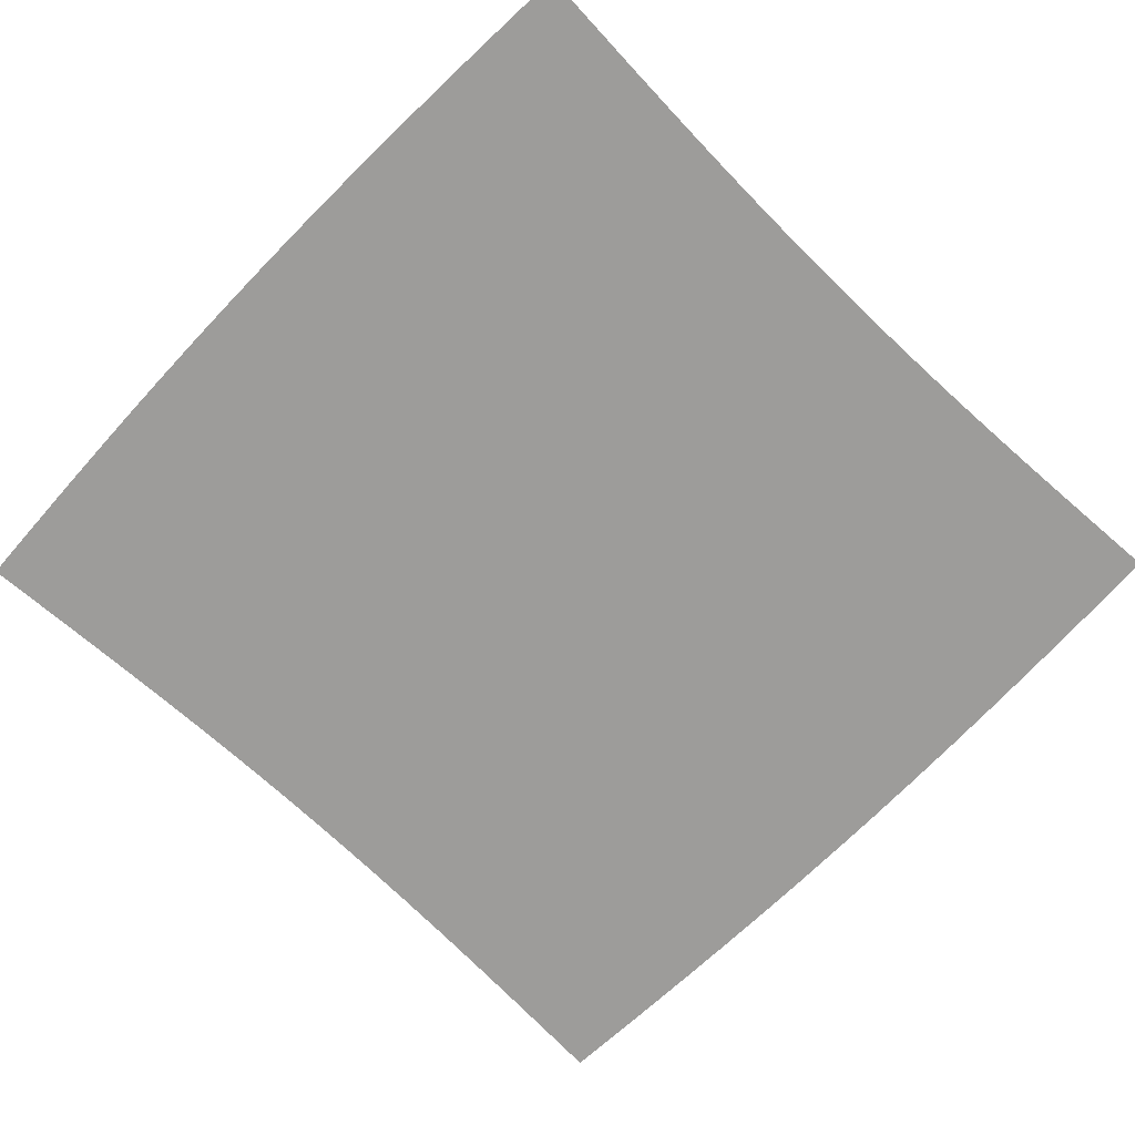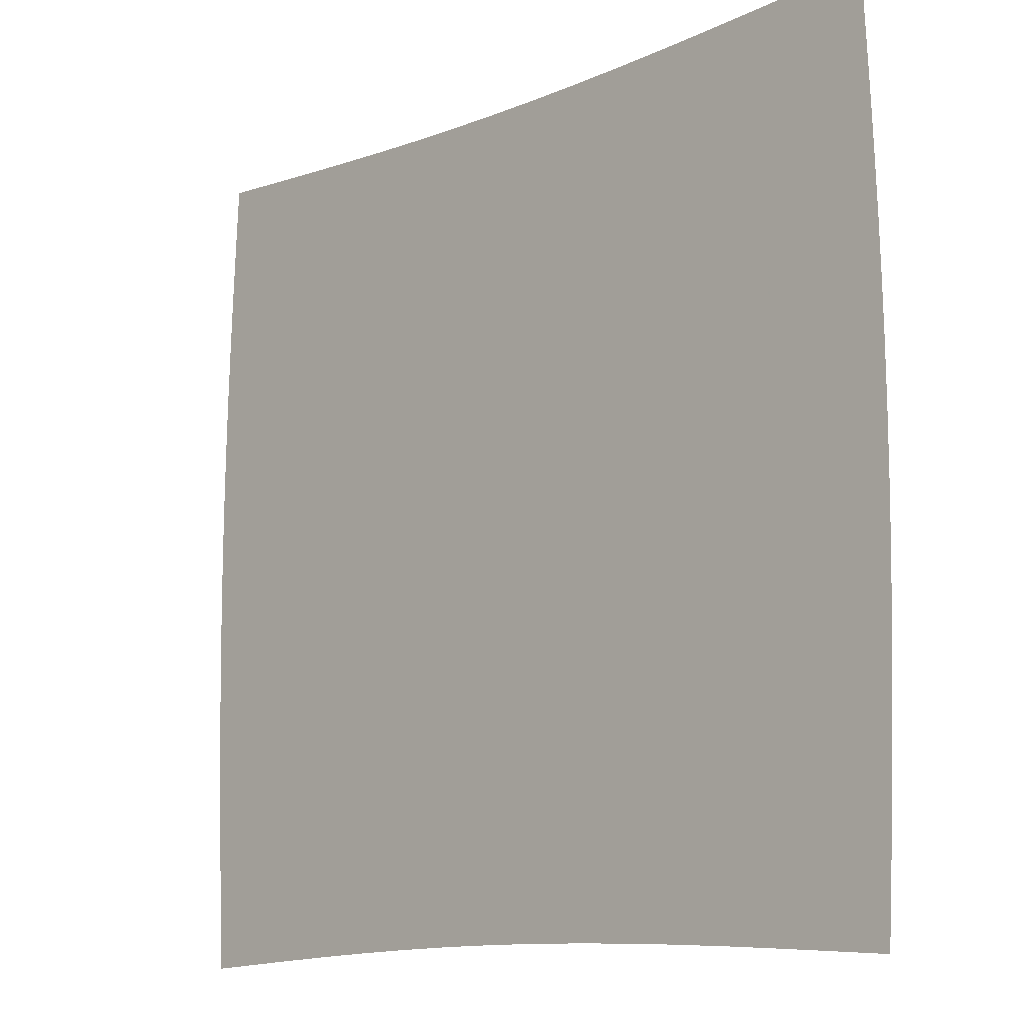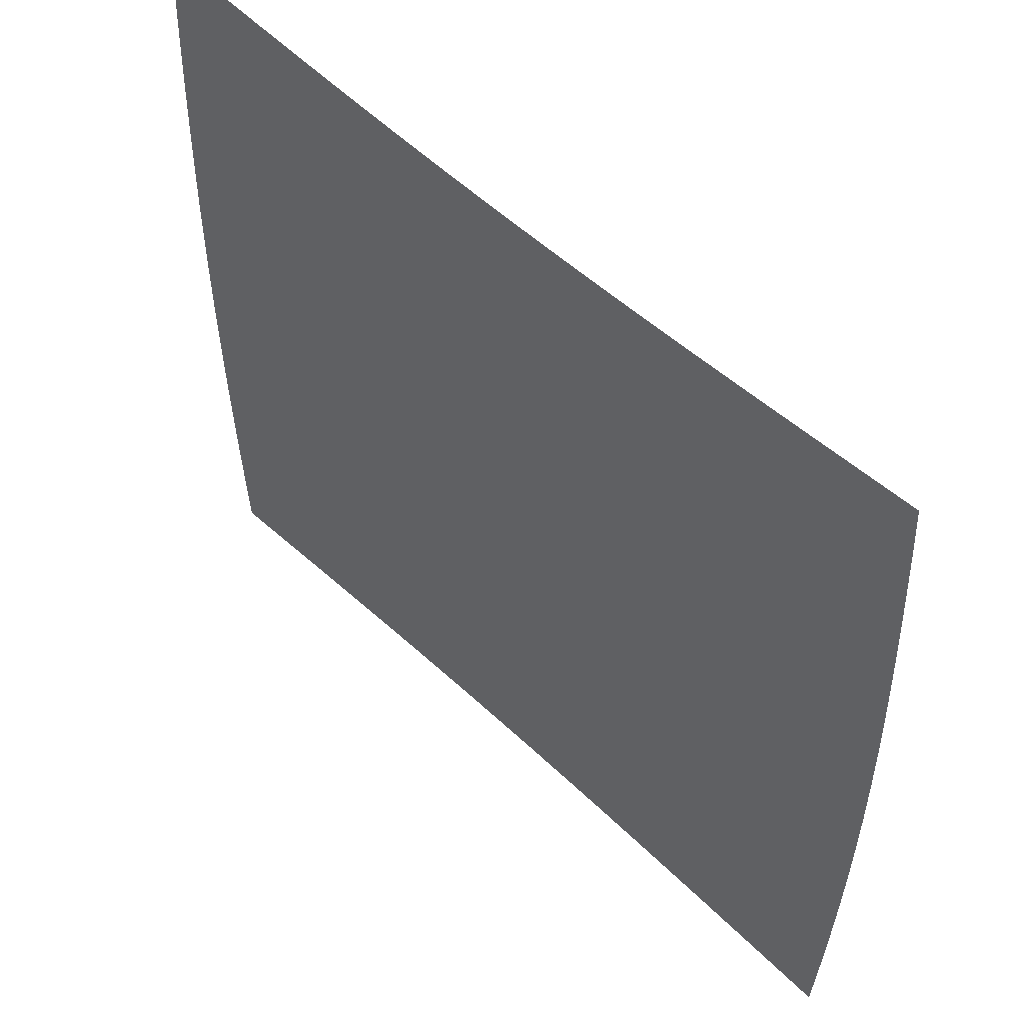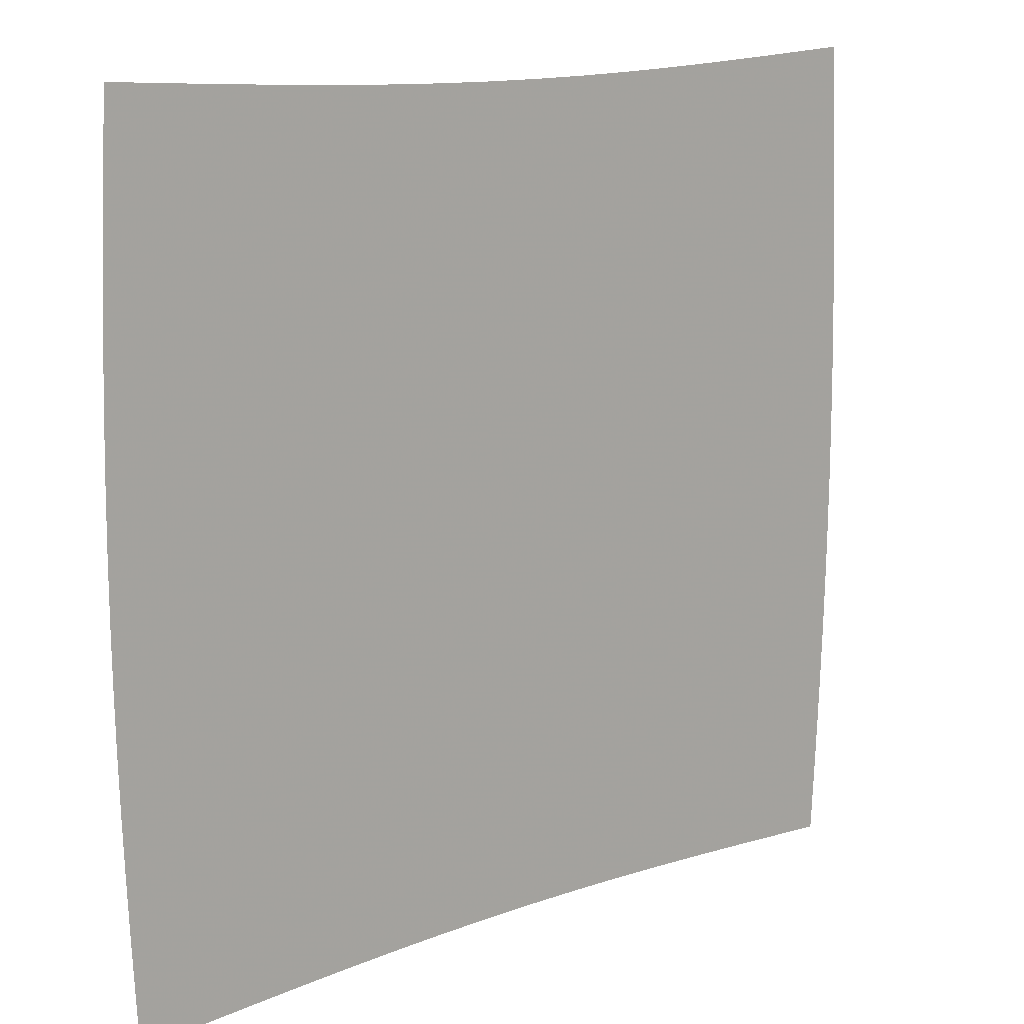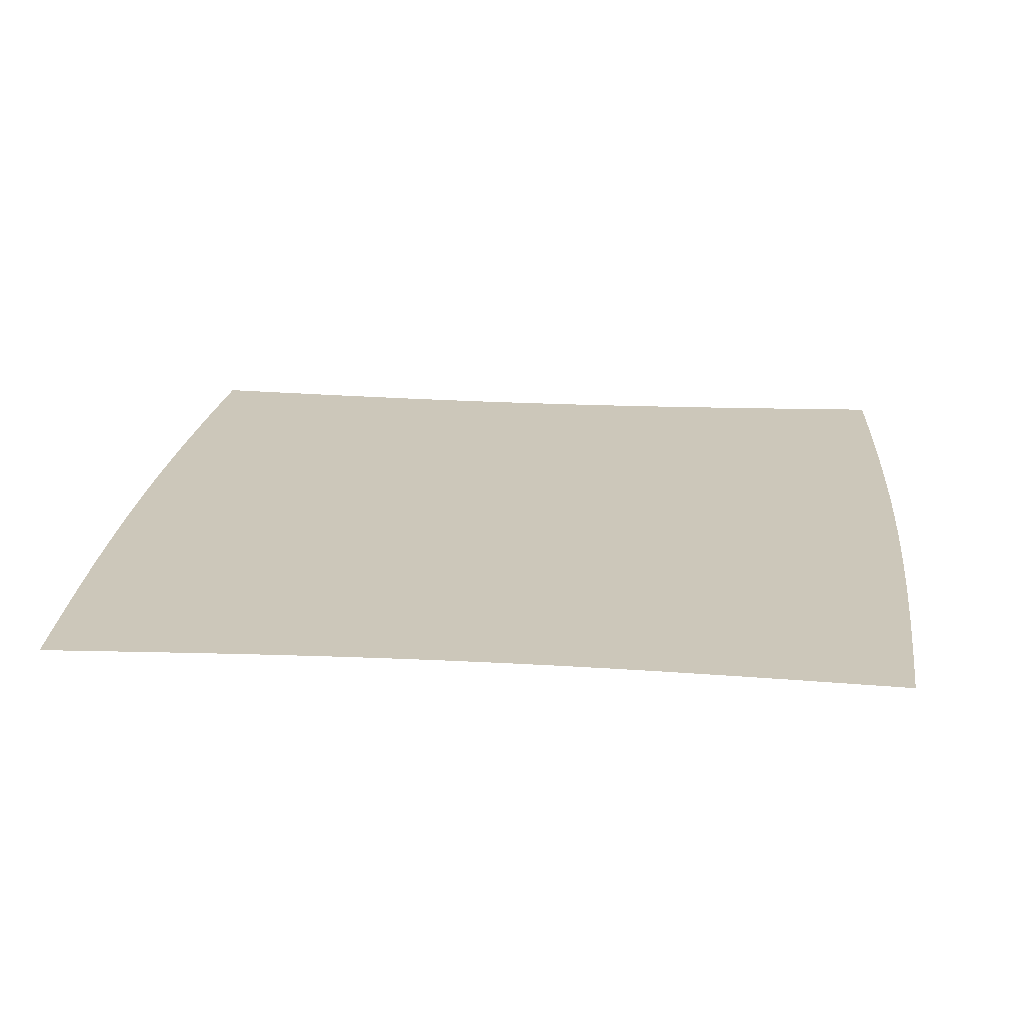
<metadata>
{"format":"obj","ext":"obj","renderer":"f3d","projection":"perspective","resolution":1024,"background":"white","views":[{"elev":-70.2,"azim":135.9,"up":"+Z"},{"elev":-11.5,"azim":-134.7,"up":"+Y"},{"elev":54.1,"azim":-134.8,"up":"+Y"},{"elev":13.5,"azim":-40.1,"up":"+Y"},{"elev":21.3,"azim":5.7,"up":"+Z"}]}
</metadata>
<code>
v -0.5064 -0.4981 0
v -0.5101 -0.4316 0
v -0.5134 -0.3651 0
v -0.5164 -0.2987 0
v -0.5188 -0.2323 0
v -0.5207 -0.1659 0
v -0.522 -0.09953 0
v -0.5227 -0.03318 0
v -0.5227 0.03318 0
v -0.522 0.09953 0
v -0.5207 0.1659 0
v -0.5188 0.2323 0
v -0.5164 0.2987 0
v -0.5134 0.3651 0
v -0.5101 0.4316 0
v -0.5064 0.4981 0
v -0.4395 -0.4943 0
v -0.4431 -0.428 0
v -0.4463 -0.3619 0
v -0.4491 -0.2959 0
v -0.4515 -0.23 0
v -0.4533 -0.1642 0
v -0.4546 -0.09849 0
v -0.4552 -0.03283 0
v -0.4552 0.03283 0
v -0.4546 0.09849 0
v -0.4533 0.1642 0
v -0.4515 0.23 0
v -0.4491 0.2959 0
v -0.4463 0.3619 0
v -0.4431 0.428 0
v -0.4395 0.4943 0
v -0.3723 -0.4905 0
v -0.3757 -0.4244 0
v -0.3787 -0.3586 0
v -0.3813 -0.2931 0
v -0.3834 -0.2277 0
v -0.3851 -0.1625 0
v -0.3863 -0.09746 0
v -0.3868 -0.03248 0
v -0.3868 0.03248 0
v -0.3863 0.09746 0
v -0.3851 0.1625 0
v -0.3834 0.2277 0
v -0.3813 0.2931 0
v -0.3787 0.3586 0
v -0.3757 0.4244 0
v -0.3723 0.4905 0
v -0.3049 -0.487 0
v -0.3079 -0.4211 0
v -0.3105 -0.3556 0
v -0.3128 -0.2905 0
v -0.3147 -0.2256 0
v -0.3162 -0.161 0
v -0.3172 -0.0965 0
v -0.3177 -0.03216 0
v -0.3177 0.03216 0
v -0.3172 0.0965 0
v -0.3162 0.161 0
v -0.3147 0.2256 0
v -0.3128 0.2905 0
v -0.3105 0.3556 0
v -0.3079 0.4211 0
v -0.3049 0.487 0
v -0.2373 -0.484 0
v -0.2398 -0.4182 0
v -0.242 -0.353 0
v -0.2439 -0.2882 0
v -0.2454 -0.2237 0
v -0.2466 -0.1596 0
v -0.2475 -0.09566 0
v -0.2479 -0.03187 0
v -0.2479 0.03187 0
v -0.2475 0.09566 0
v -0.2466 0.1596 0
v -0.2454 0.2237 0
v -0.2439 0.2882 0
v -0.242 0.353 0
v -0.2398 0.4182 0
v -0.2373 0.484 0
v -0.1696 -0.4816 0
v -0.1715 -0.4159 0
v -0.1731 -0.3509 0
v -0.1745 -0.2863 0
v -0.1757 -0.2222 0
v -0.1766 -0.1585 0
v -0.1772 -0.09498 0
v -0.1775 -0.03164 0
v -0.1775 0.03164 0
v -0.1772 0.09498 0
v -0.1766 0.1585 0
v -0.1757 0.2222 0
v -0.1745 0.2863 0
v -0.1731 0.3509 0
v -0.1715 0.4159 0
v -0.1696 0.4816 0
v -0.1018 -0.4799 0
v -0.1029 -0.4143 0
v -0.104 -0.3494 0
v -0.1048 -0.2851 0
v -0.1055 -0.2212 0
v -0.1061 -0.1577 0
v -0.1065 -0.09451 0
v -0.1067 -0.03148 0
v -0.1067 0.03148 0
v -0.1065 0.09451 0
v -0.1061 0.1577 0
v -0.1055 0.2212 0
v -0.1048 0.2851 0
v -0.104 0.3494 0
v -0.1029 0.4143 0
v -0.1018 0.4799 0
v -0.03394 -0.479 0
v -0.03433 -0.4135 0
v -0.03467 -0.3487 0
v -0.03497 -0.2844 0
v -0.03521 -0.2207 0
v -0.03539 -0.1573 0
v -0.03552 -0.09426 0
v -0.03558 -0.0314 0
v -0.03558 0.0314 0
v -0.03552 0.09426 0
v -0.03539 0.1573 0
v -0.03521 0.2207 0
v -0.03497 0.2844 0
v -0.03467 0.3487 0
v -0.03433 0.4135 0
v -0.03394 0.479 0
v 0.03394 -0.479 0
v 0.03433 -0.4135 0
v 0.03467 -0.3487 0
v 0.03497 -0.2844 0
v 0.03521 -0.2207 0
v 0.03539 -0.1573 0
v 0.03552 -0.09426 0
v 0.03558 -0.0314 0
v 0.03558 0.0314 0
v 0.03552 0.09426 0
v 0.03539 0.1573 0
v 0.03521 0.2207 0
v 0.03497 0.2844 0
v 0.03467 0.3487 0
v 0.03433 0.4135 0
v 0.03394 0.479 0
v 0.1018 -0.4799 0
v 0.1029 -0.4143 0
v 0.104 -0.3494 0
v 0.1048 -0.2851 0
v 0.1055 -0.2212 0
v 0.1061 -0.1577 0
v 0.1065 -0.09451 0
v 0.1067 -0.03148 0
v 0.1067 0.03148 0
v 0.1065 0.09451 0
v 0.1061 0.1577 0
v 0.1055 0.2212 0
v 0.1048 0.2851 0
v 0.104 0.3494 0
v 0.1029 0.4143 0
v 0.1018 0.4799 0
v 0.1696 -0.4816 0
v 0.1715 -0.4159 0
v 0.1731 -0.3509 0
v 0.1745 -0.2863 0
v 0.1757 -0.2222 0
v 0.1766 -0.1585 0
v 0.1772 -0.09498 0
v 0.1775 -0.03164 0
v 0.1775 0.03164 0
v 0.1772 0.09498 0
v 0.1766 0.1585 0
v 0.1757 0.2222 0
v 0.1745 0.2863 0
v 0.1731 0.3509 0
v 0.1715 0.4159 0
v 0.1696 0.4816 0
v 0.2373 -0.484 0
v 0.2398 -0.4182 0
v 0.242 -0.353 0
v 0.2439 -0.2882 0
v 0.2454 -0.2237 0
v 0.2466 -0.1596 0
v 0.2475 -0.09566 0
v 0.2479 -0.03187 0
v 0.2479 0.03187 0
v 0.2475 0.09566 0
v 0.2466 0.1596 0
v 0.2454 0.2237 0
v 0.2439 0.2882 0
v 0.242 0.353 0
v 0.2398 0.4182 0
v 0.2373 0.484 0
v 0.3049 -0.487 0
v 0.3079 -0.4211 0
v 0.3105 -0.3556 0
v 0.3128 -0.2905 0
v 0.3147 -0.2256 0
v 0.3162 -0.161 0
v 0.3172 -0.0965 0
v 0.3177 -0.03216 0
v 0.3177 0.03216 0
v 0.3172 0.0965 0
v 0.3162 0.161 0
v 0.3147 0.2256 0
v 0.3128 0.2905 0
v 0.3105 0.3556 0
v 0.3079 0.4211 0
v 0.3049 0.487 0
v 0.3723 -0.4905 0
v 0.3757 -0.4244 0
v 0.3787 -0.3586 0
v 0.3813 -0.2931 0
v 0.3834 -0.2277 0
v 0.3851 -0.1625 0
v 0.3863 -0.09746 0
v 0.3868 -0.03248 0
v 0.3868 0.03248 0
v 0.3863 0.09746 0
v 0.3851 0.1625 0
v 0.3834 0.2277 0
v 0.3813 0.2931 0
v 0.3787 0.3586 0
v 0.3757 0.4244 0
v 0.3723 0.4905 0
v 0.4395 -0.4943 0
v 0.4431 -0.428 0
v 0.4463 -0.3619 0
v 0.4491 -0.2959 0
v 0.4515 -0.23 0
v 0.4533 -0.1642 0
v 0.4546 -0.09849 0
v 0.4552 -0.03283 0
v 0.4552 0.03283 0
v 0.4546 0.09849 0
v 0.4533 0.1642 0
v 0.4515 0.23 0
v 0.4491 0.2959 0
v 0.4463 0.3619 0
v 0.4431 0.428 0
v 0.4395 0.4943 0
v 0.5064 -0.4981 0
v 0.5101 -0.4316 0
v 0.5134 -0.3651 0
v 0.5164 -0.2987 0
v 0.5188 -0.2323 0
v 0.5207 -0.1659 0
v 0.522 -0.09953 0
v 0.5227 -0.03318 0
v 0.5227 0.03318 0
v 0.522 0.09953 0
v 0.5207 0.1659 0
v 0.5188 0.2323 0
v 0.5164 0.2987 0
v 0.5134 0.3651 0
v 0.5101 0.4316 0
v 0.5064 0.4981 0
f 1 17 18
f 1 18 2
f 2 18 19
f 2 19 3
f 3 19 20
f 3 20 4
f 4 20 21
f 4 21 5
f 5 21 22
f 5 22 6
f 6 22 23
f 6 23 7
f 7 23 24
f 7 24 8
f 8 24 25
f 8 25 9
f 9 25 26
f 9 26 10
f 10 26 27
f 10 27 11
f 11 27 28
f 11 28 12
f 12 28 29
f 12 29 13
f 13 29 30
f 13 30 14
f 14 30 31
f 14 31 15
f 15 31 32
f 15 32 16
f 17 33 34
f 17 34 18
f 18 34 35
f 18 35 19
f 19 35 36
f 19 36 20
f 20 36 37
f 20 37 21
f 21 37 38
f 21 38 22
f 22 38 39
f 22 39 23
f 23 39 40
f 23 40 24
f 24 40 41
f 24 41 25
f 25 41 42
f 25 42 26
f 26 42 43
f 26 43 27
f 27 43 44
f 27 44 28
f 28 44 45
f 28 45 29
f 29 45 46
f 29 46 30
f 30 46 47
f 30 47 31
f 31 47 48
f 31 48 32
f 33 49 50
f 33 50 34
f 34 50 51
f 34 51 35
f 35 51 52
f 35 52 36
f 36 52 53
f 36 53 37
f 37 53 54
f 37 54 38
f 38 54 55
f 38 55 39
f 39 55 56
f 39 56 40
f 40 56 57
f 40 57 41
f 41 57 58
f 41 58 42
f 42 58 59
f 42 59 43
f 43 59 60
f 43 60 44
f 44 60 61
f 44 61 45
f 45 61 62
f 45 62 46
f 46 62 63
f 46 63 47
f 47 63 64
f 47 64 48
f 49 65 66
f 49 66 50
f 50 66 67
f 50 67 51
f 51 67 68
f 51 68 52
f 52 68 69
f 52 69 53
f 53 69 70
f 53 70 54
f 54 70 71
f 54 71 55
f 55 71 72
f 55 72 56
f 56 72 73
f 56 73 57
f 57 73 74
f 57 74 58
f 58 74 75
f 58 75 59
f 59 75 76
f 59 76 60
f 60 76 77
f 60 77 61
f 61 77 78
f 61 78 62
f 62 78 79
f 62 79 63
f 63 79 80
f 63 80 64
f 65 81 82
f 65 82 66
f 66 82 83
f 66 83 67
f 67 83 84
f 67 84 68
f 68 84 85
f 68 85 69
f 69 85 86
f 69 86 70
f 70 86 87
f 70 87 71
f 71 87 88
f 71 88 72
f 72 88 89
f 72 89 73
f 73 89 90
f 73 90 74
f 74 90 91
f 74 91 75
f 75 91 92
f 75 92 76
f 76 92 93
f 76 93 77
f 77 93 94
f 77 94 78
f 78 94 95
f 78 95 79
f 79 95 96
f 79 96 80
f 81 97 98
f 81 98 82
f 82 98 99
f 82 99 83
f 83 99 100
f 83 100 84
f 84 100 101
f 84 101 85
f 85 101 102
f 85 102 86
f 86 102 103
f 86 103 87
f 87 103 104
f 87 104 88
f 88 104 105
f 88 105 89
f 89 105 106
f 89 106 90
f 90 106 107
f 90 107 91
f 91 107 108
f 91 108 92
f 92 108 109
f 92 109 93
f 93 109 110
f 93 110 94
f 94 110 111
f 94 111 95
f 95 111 112
f 95 112 96
f 97 113 114
f 97 114 98
f 98 114 115
f 98 115 99
f 99 115 116
f 99 116 100
f 100 116 117
f 100 117 101
f 101 117 118
f 101 118 102
f 102 118 119
f 102 119 103
f 103 119 120
f 103 120 104
f 104 120 121
f 104 121 105
f 105 121 122
f 105 122 106
f 106 122 123
f 106 123 107
f 107 123 124
f 107 124 108
f 108 124 125
f 108 125 109
f 109 125 126
f 109 126 110
f 110 126 127
f 110 127 111
f 111 127 128
f 111 128 112
f 113 129 130
f 113 130 114
f 114 130 131
f 114 131 115
f 115 131 132
f 115 132 116
f 116 132 133
f 116 133 117
f 117 133 134
f 117 134 118
f 118 134 135
f 118 135 119
f 119 135 136
f 119 136 120
f 120 136 137
f 120 137 121
f 121 137 138
f 121 138 122
f 122 138 139
f 122 139 123
f 123 139 140
f 123 140 124
f 124 140 141
f 124 141 125
f 125 141 142
f 125 142 126
f 126 142 143
f 126 143 127
f 127 143 144
f 127 144 128
f 129 145 146
f 129 146 130
f 130 146 147
f 130 147 131
f 131 147 148
f 131 148 132
f 132 148 149
f 132 149 133
f 133 149 150
f 133 150 134
f 134 150 151
f 134 151 135
f 135 151 152
f 135 152 136
f 136 152 153
f 136 153 137
f 137 153 154
f 137 154 138
f 138 154 155
f 138 155 139
f 139 155 156
f 139 156 140
f 140 156 157
f 140 157 141
f 141 157 158
f 141 158 142
f 142 158 159
f 142 159 143
f 143 159 160
f 143 160 144
f 145 161 162
f 145 162 146
f 146 162 163
f 146 163 147
f 147 163 164
f 147 164 148
f 148 164 165
f 148 165 149
f 149 165 166
f 149 166 150
f 150 166 167
f 150 167 151
f 151 167 168
f 151 168 152
f 152 168 169
f 152 169 153
f 153 169 170
f 153 170 154
f 154 170 171
f 154 171 155
f 155 171 172
f 155 172 156
f 156 172 173
f 156 173 157
f 157 173 174
f 157 174 158
f 158 174 175
f 158 175 159
f 159 175 176
f 159 176 160
f 161 177 178
f 161 178 162
f 162 178 179
f 162 179 163
f 163 179 180
f 163 180 164
f 164 180 181
f 164 181 165
f 165 181 182
f 165 182 166
f 166 182 183
f 166 183 167
f 167 183 184
f 167 184 168
f 168 184 185
f 168 185 169
f 169 185 186
f 169 186 170
f 170 186 187
f 170 187 171
f 171 187 188
f 171 188 172
f 172 188 189
f 172 189 173
f 173 189 190
f 173 190 174
f 174 190 191
f 174 191 175
f 175 191 192
f 175 192 176
f 177 193 194
f 177 194 178
f 178 194 195
f 178 195 179
f 179 195 196
f 179 196 180
f 180 196 197
f 180 197 181
f 181 197 198
f 181 198 182
f 182 198 199
f 182 199 183
f 183 199 200
f 183 200 184
f 184 200 201
f 184 201 185
f 185 201 202
f 185 202 186
f 186 202 203
f 186 203 187
f 187 203 204
f 187 204 188
f 188 204 205
f 188 205 189
f 189 205 206
f 189 206 190
f 190 206 207
f 190 207 191
f 191 207 208
f 191 208 192
f 193 209 210
f 193 210 194
f 194 210 211
f 194 211 195
f 195 211 212
f 195 212 196
f 196 212 213
f 196 213 197
f 197 213 214
f 197 214 198
f 198 214 215
f 198 215 199
f 199 215 216
f 199 216 200
f 200 216 217
f 200 217 201
f 201 217 218
f 201 218 202
f 202 218 219
f 202 219 203
f 203 219 220
f 203 220 204
f 204 220 221
f 204 221 205
f 205 221 222
f 205 222 206
f 206 222 223
f 206 223 207
f 207 223 224
f 207 224 208
f 209 225 226
f 209 226 210
f 210 226 227
f 210 227 211
f 211 227 228
f 211 228 212
f 212 228 229
f 212 229 213
f 213 229 230
f 213 230 214
f 214 230 231
f 214 231 215
f 215 231 232
f 215 232 216
f 216 232 233
f 216 233 217
f 217 233 234
f 217 234 218
f 218 234 235
f 218 235 219
f 219 235 236
f 219 236 220
f 220 236 237
f 220 237 221
f 221 237 238
f 221 238 222
f 222 238 239
f 222 239 223
f 223 239 240
f 223 240 224
f 225 241 242
f 225 242 226
f 226 242 243
f 226 243 227
f 227 243 244
f 227 244 228
f 228 244 245
f 228 245 229
f 229 245 246
f 229 246 230
f 230 246 247
f 230 247 231
f 231 247 248
f 231 248 232
f 232 248 249
f 232 249 233
f 233 249 250
f 233 250 234
f 234 250 251
f 234 251 235
f 235 251 252
f 235 252 236
f 236 252 253
f 236 253 237
f 237 253 254
f 237 254 238
f 238 254 255
f 238 255 239
f 239 255 256
f 239 256 240

</code>
